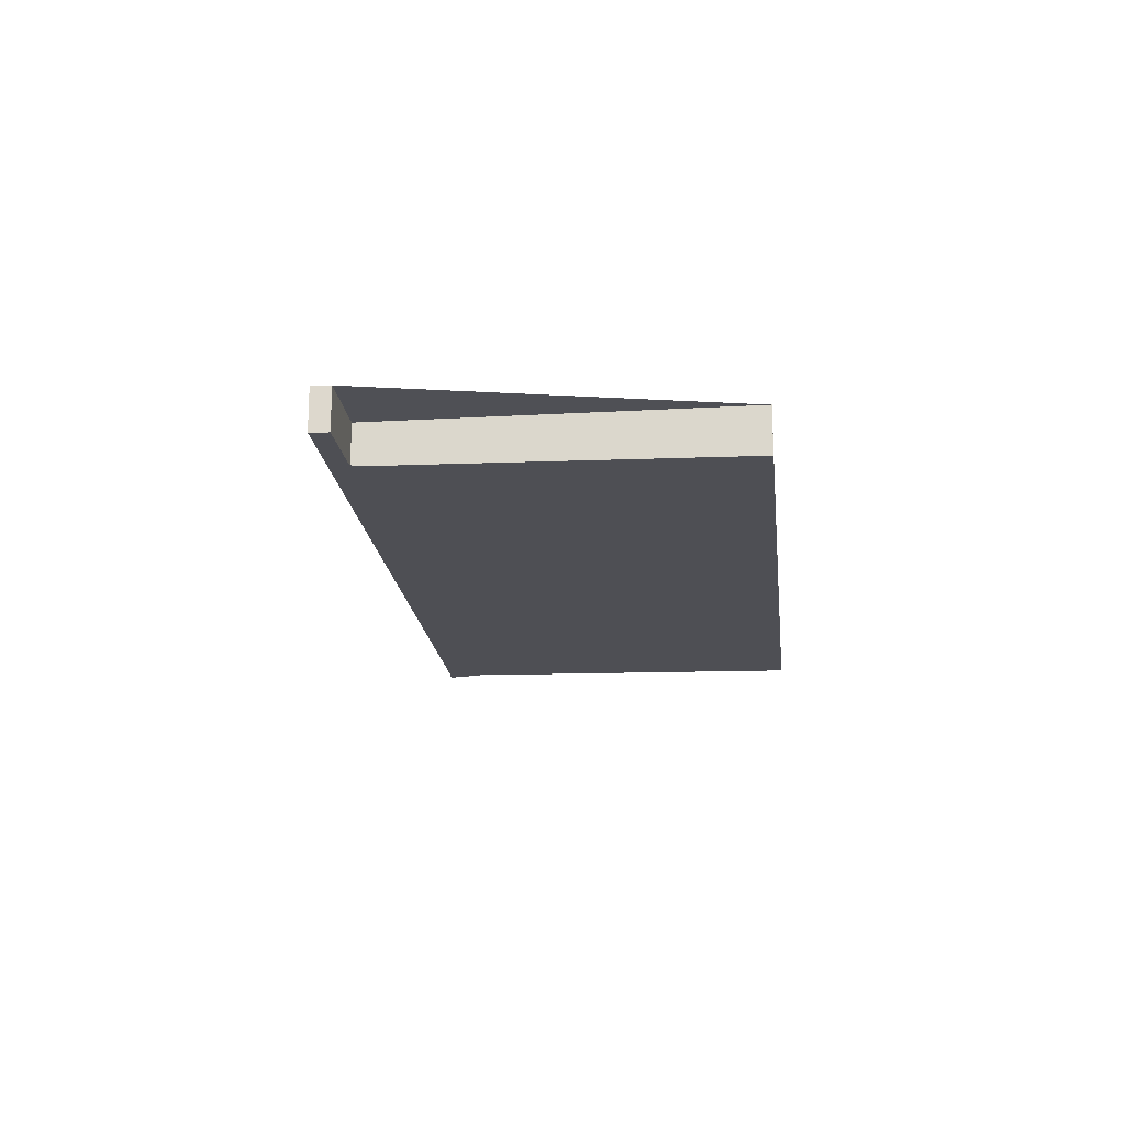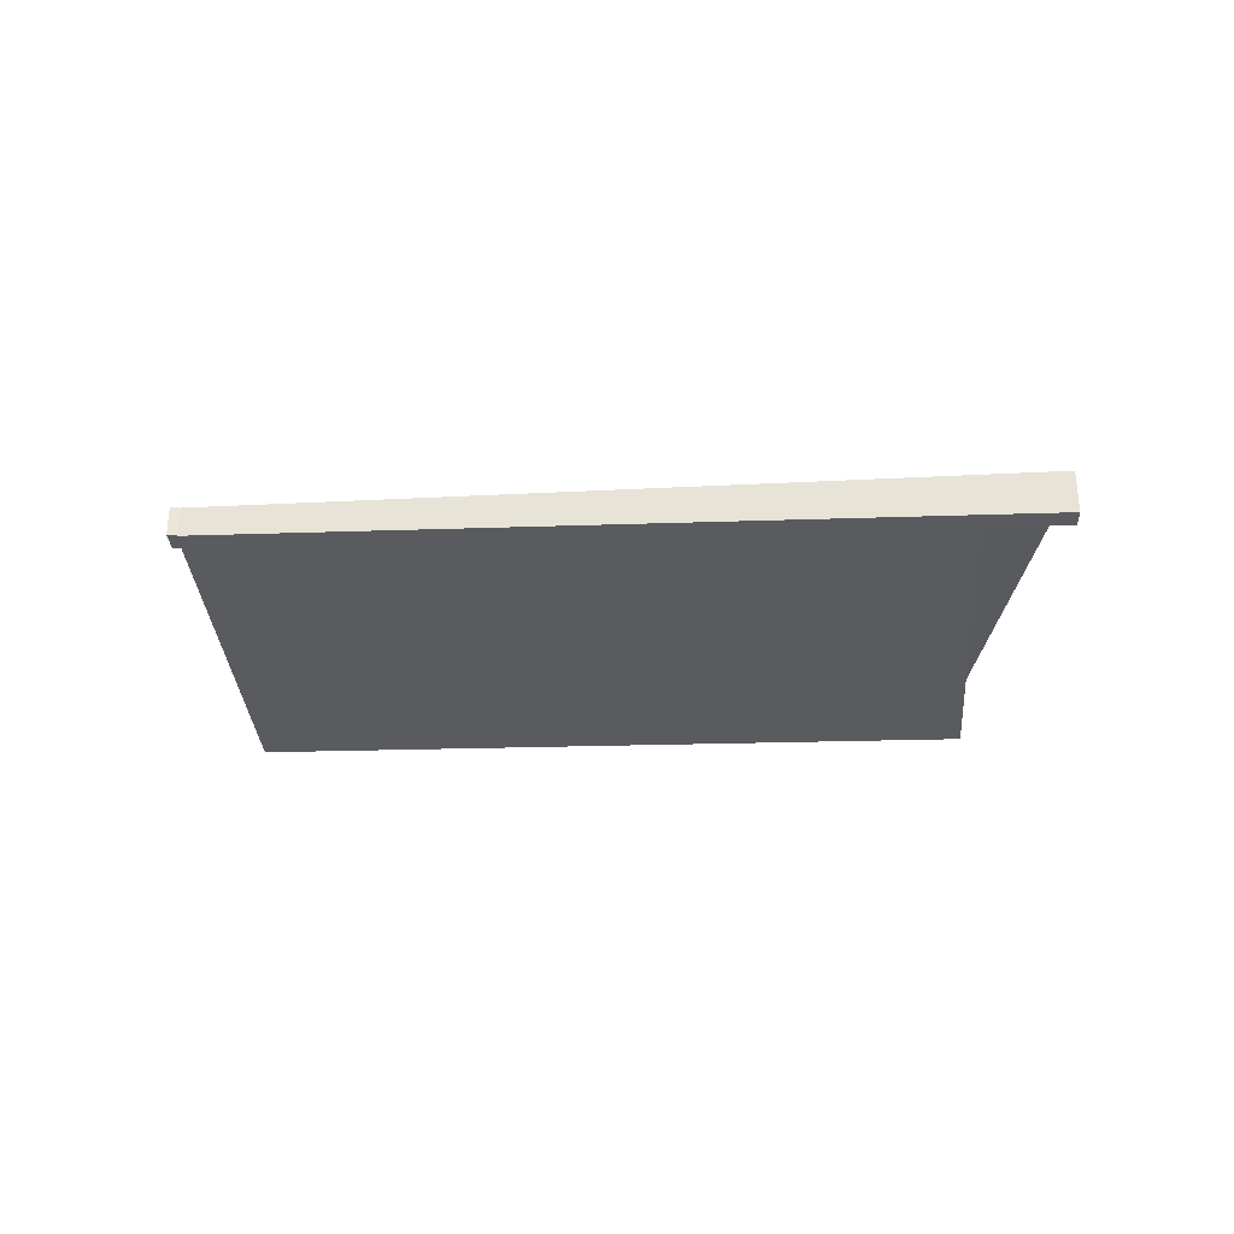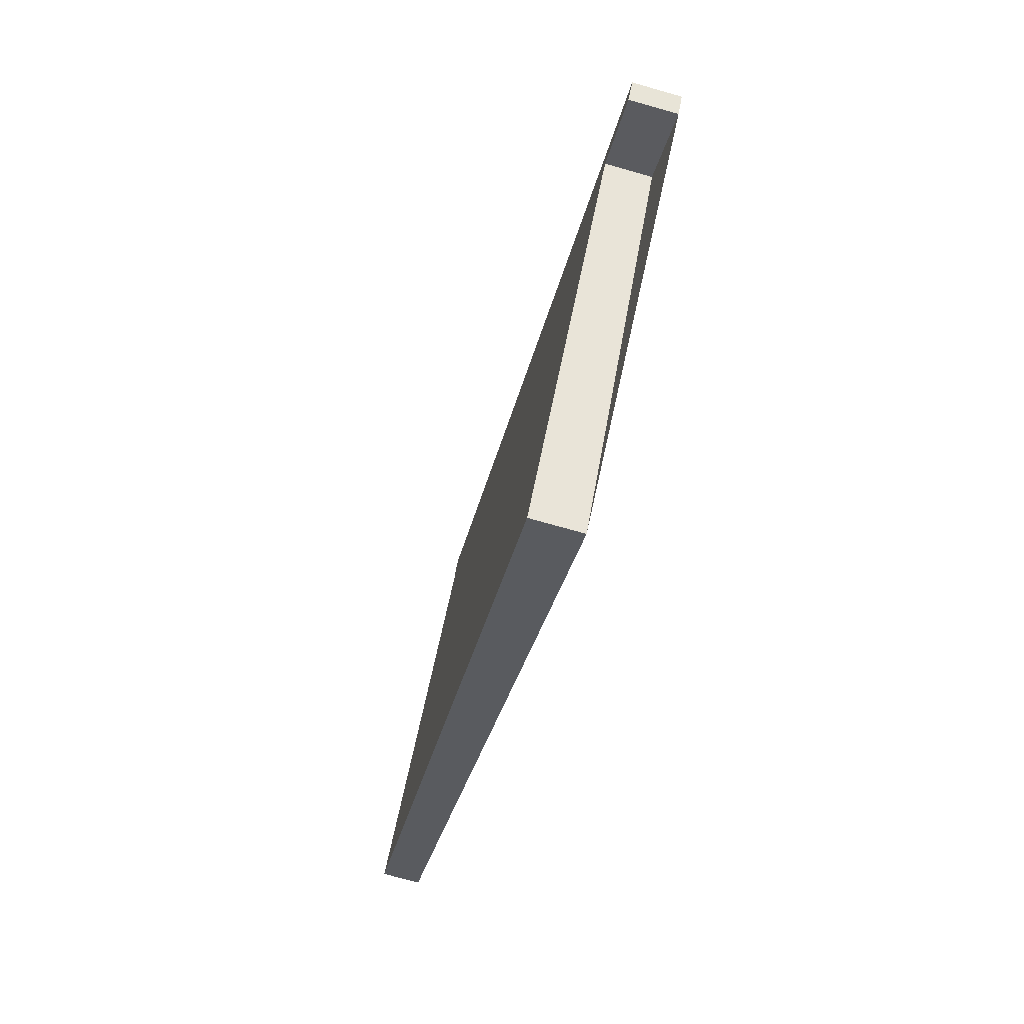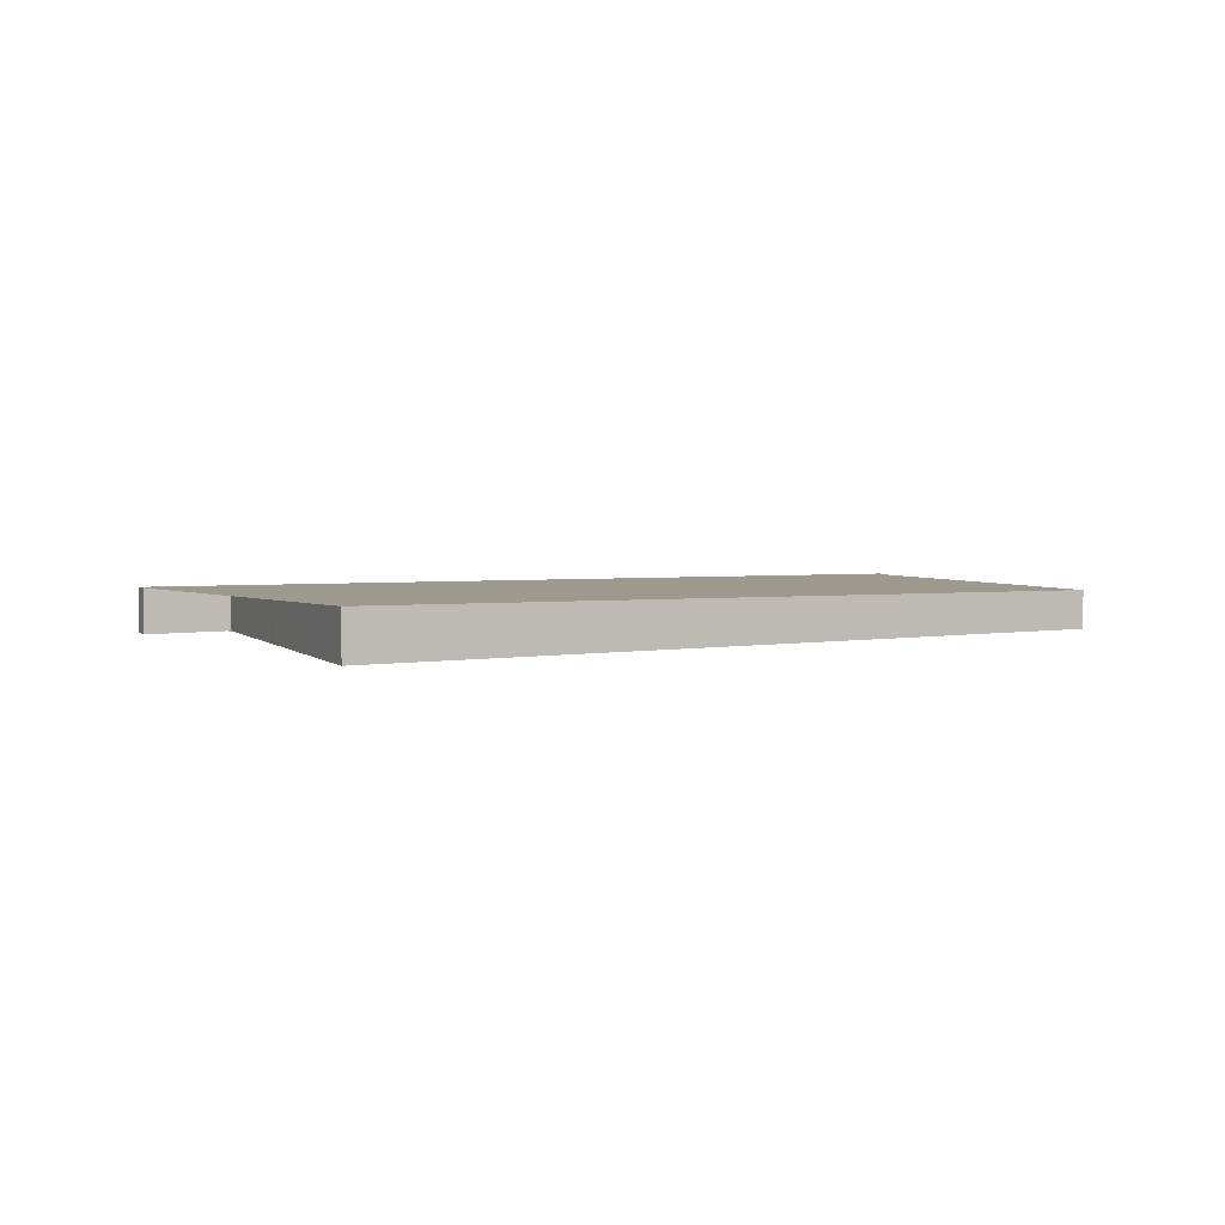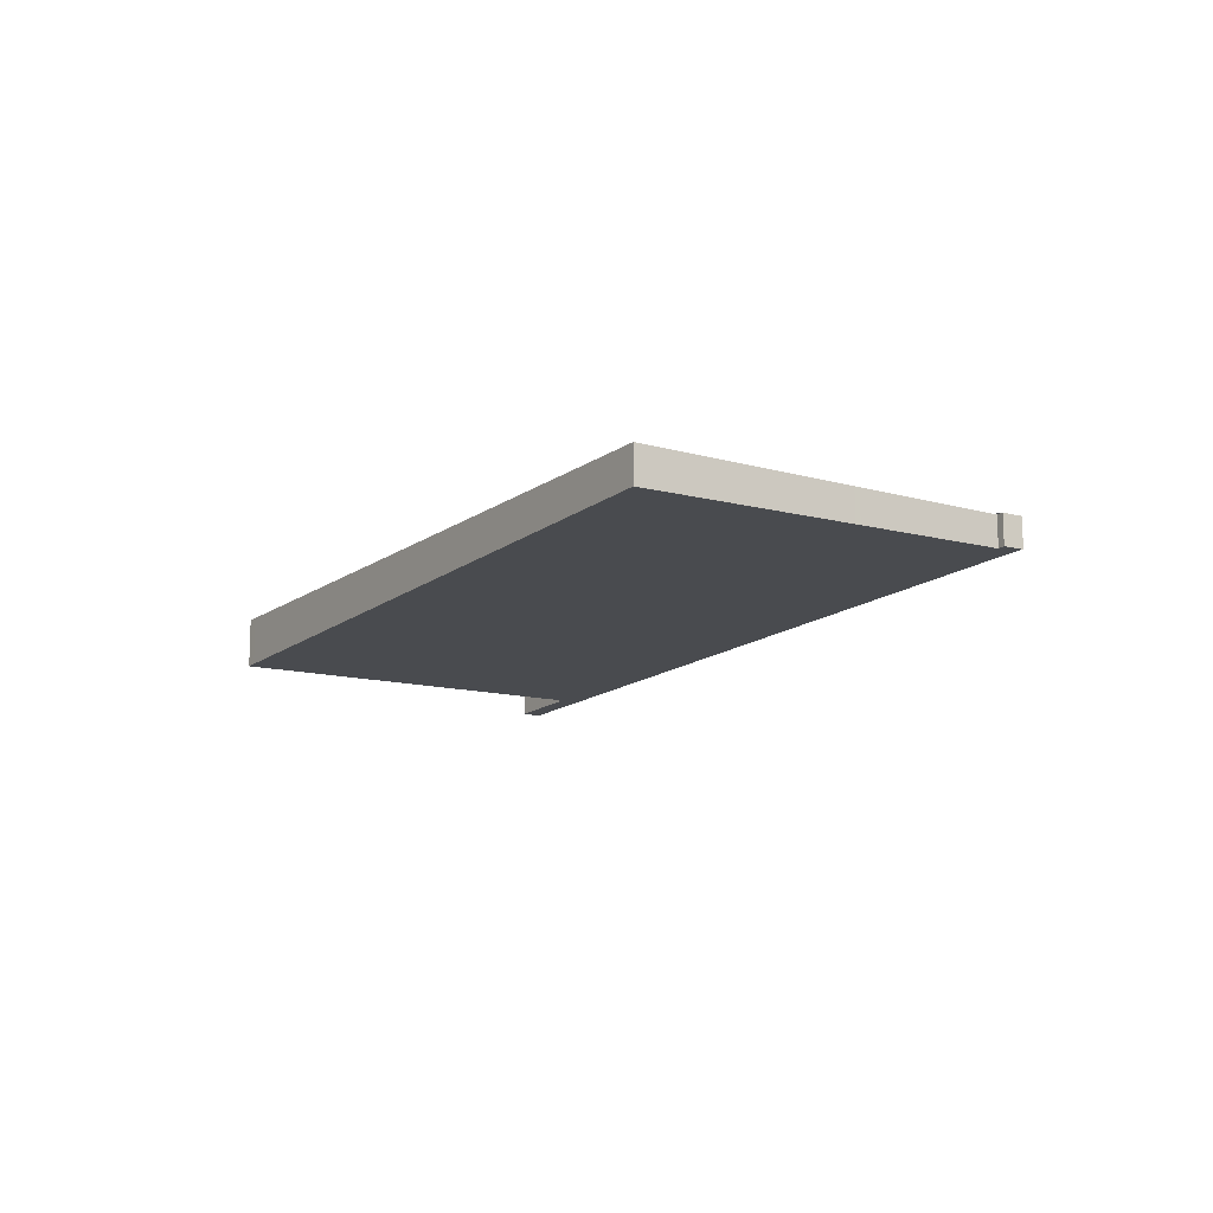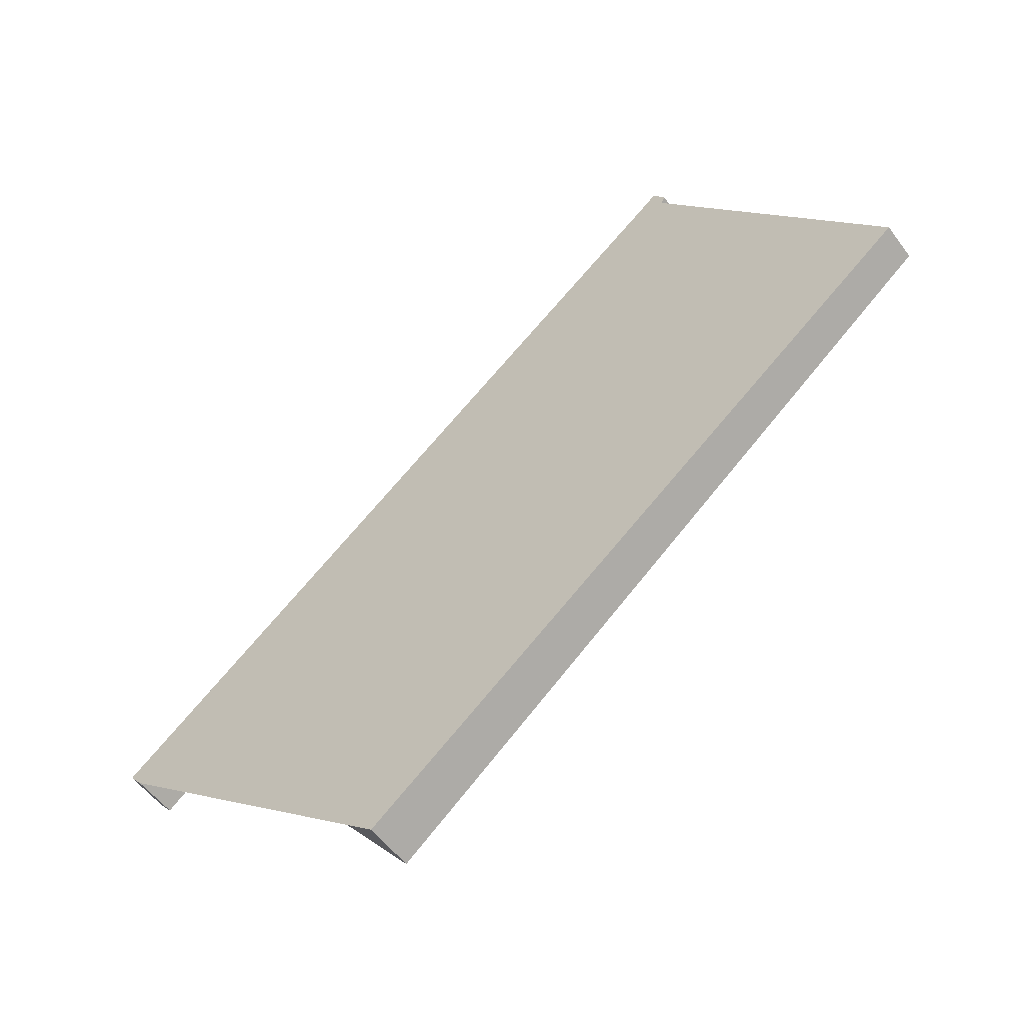
<metadata>
{"format":"obj","ext":"obj","renderer":"f3d","projection":"perspective","resolution":1024,"background":"white","views":[{"elev":-19.3,"azim":-46.3,"up":"+Z"},{"elev":-31.4,"azim":-138.2,"up":"+Z"},{"elev":-70.5,"azim":-106.0,"up":"+Y"},{"elev":3.3,"azim":14.8,"up":"+Z"},{"elev":-13.8,"azim":94.7,"up":"+Z"},{"elev":-54.4,"azim":35.8,"up":"+Y"}]}
</metadata>
<code>
v -2306 -316.2 -0.5169
v -2314 -322.4 -0.6927
v -2318 -318.1 -0.61
v -2319 -318.8 -0.6304
v -2319 -318.6 -0.6262
v -2310 -311.7 -0.4299
v -2310 -311.6 -0.4274
v -2310 -311.8 -0.4323
v -2310 -311.9 -0.4341
v -2318 -318.2 -0.6112
v -2310 -311.9 -0.4354
v -2310 -312 -0.437
v -2310 -311.7 -0.4314
v -2306 -316.2 -0.5185
v -2313 -314.7 -0.5137
v -2313 -314.4 -0.5081
v -2310 -318.9 -0.5952
v -2312 -316.4 -0.5457
v -2316 -319.8 -0.6432
v -2308 -313.7 -0.469
v -2315 -321.7 -0.68
v -2310 -318.3 -0.5825
v -2307 -315.6 -0.5058
v -2308 -313.6 -0.4674
v -2307 -315.5 -0.5041
v -2309 -313.1 -0.4584
v -2309 -313 -0.4567
v -2312 -315.8 -0.5351
v -2317 -319.3 -0.6326
v -2314 -315.5 -0.5349
v -2314 -315.2 -0.5293
v -2313 -317.1 -0.5669
v -2313 -316.6 -0.5563
v -2311 -319.7 -0.6164
v -2311 -319 -0.6037
v -2316 -319.7 -0.6403
v -2317 -319.2 -0.6297
v -2314 -322.3 -0.6899
v -2315 -321.6 -0.6771
v -2318 -318.1 -0.6084
v -2318 -317.8 -0.6027
v -2313 -317.3 -0.5696
v -2312 -316.5 -0.5484
v -2308 -313.8 -0.4717
v -2316 -319.9 -0.6431
v -2316 -320 -0.646
v -2308 -313.7 -0.4701
v -2312 -318.4 -0.5911
v -2311 -317.6 -0.5699
v -2307 -314.9 -0.4932
v -2315 -321 -0.6645
v -2315 -321.1 -0.6674
v -2307 -314.8 -0.4915
v -2311 -317.9 -0.5755
v -2312 -318.7 -0.5967
v -2307 -315.2 -0.4989
v -2315 -321.3 -0.6701
v -2315 -321.4 -0.673
v -2307 -315.1 -0.4972
v -2312 -313.7 -0.4847
v -2312 -313.4 -0.4791
v -2311 -315.3 -0.5167
v -2311 -314.8 -0.506
v -2309 -317.9 -0.5662
v -2309 -317.2 -0.5534
v -2309 -316.9 -0.5465
v -2310 -316.6 -0.5408
v -2311 -315.5 -0.5194
v -2313 -317.2 -0.5682
v -2312 -316.4 -0.547
v -2311 -315.4 -0.5179
v -2308 -313.7 -0.4703
v -2316 -319.8 -0.6416
v -2316 -319.9 -0.6445
v -2308 -313.7 -0.4686
v -2314 -316.1 -0.547
v -2317 -318.7 -0.6204
v -2317 -318.8 -0.6233
v -2311 -314.3 -0.4968
v -2313 -315.3 -0.5259
v -2309 -312.6 -0.4476
v -2309 -312.6 -0.4492
v -2314 -316.2 -0.5486
v -2317 -318.8 -0.622
v -2317 -318.9 -0.6249
v -2311 -314.4 -0.4984
v -2313 -315.4 -0.5274
v -2309 -312.7 -0.4491
v -2309 -312.7 -0.4508
v -2312 -313.5 -0.4791
v -2312 -313.2 -0.4735
v -2310 -315.1 -0.5111
v -2311 -314.6 -0.5005
v -2308 -317.7 -0.5606
v -2309 -317 -0.5479
v -2309 -316.7 -0.5409
v -2309 -316.4 -0.5353
v -2310 -315.3 -0.5138
v -2310 -315.2 -0.5124
v -2311 -314.2 -0.4928
v -2311 -314.1 -0.4913
v -2312 -314.1 -0.4954
v -2313 -313.8 -0.4898
v -2311 -315.7 -0.5274
v -2312 -315.2 -0.5168
v -2309 -318.3 -0.5769
v -2310 -317.6 -0.5642
v -2310 -317.3 -0.5572
v -2310 -317 -0.5516
v -2311 -315.9 -0.5302
v -2311 -315.8 -0.5287
v -2312 -314.7 -0.5076
v -2312 -314.8 -0.5091
v -2318 -318.3 -0.6145
v -2318 -318 -0.6101
v -2310 -318.3 -0.5836
v -2311 -319.1 -0.6048
v -2307 -315.6 -0.507
v -2309 -317.1 -0.549
v -2315 -321.7 -0.6782
v -2315 -321.8 -0.6811
v -2309 -317.3 -0.5546
v -2310 -317.7 -0.5653
v -2307 -315.6 -0.5053
v -2306 -316.2 -0.5185
v -2306 -316.2 -0.5169
v -2306 -316.2 0
v -2306 -316.2 0
v -2315 -321.8 -0.6811
v -2314 -322.4 -0.6927
v -2314 -322.4 -1.11e-16
v -2315 -321.8 0
v -2318 -318.3 -0.6145
v -2318 -318.1 -0.61
v -2318 -318.1 0
v -2318 -318.3 0
v -2319 -318.6 -0.6262
v -2319 -318.8 -0.6304
v -2319 -318.8 1.11e-16
v -2319 -318.6 0
v -2318 -318 -0.6101
v -2319 -318.6 -0.6262
v -2319 -318.6 0
v -2318 -318 0
v -2310 -311.6 -0.4274
v -2310 -311.7 -0.4299
v -2310 -311.7 0
v -2310 -311.6 0
v -2310 -311.8 -0.4323
v -2310 -311.6 -0.4274
v -2310 -311.6 0
v -2310 -311.8 0
v -2310 -311.9 -0.4341
v -2310 -311.8 -0.4323
v -2310 -311.8 0
v -2310 -311.9 0
v -2310 -311.9 -0.4354
v -2310 -311.9 -0.4341
v -2310 -311.9 0
v -2310 -311.9 0
v -2318 -318.1 -0.61
v -2318 -318.2 -0.6112
v -2318 -318.2 0
v -2318 -318.1 0
v -2309 -312.6 -0.4476
v -2310 -311.9 -0.4354
v -2310 -311.9 0
v -2309 -312.6 -5.551e-17
v -2310 -311.7 -0.4299
v -2310 -311.7 -0.4314
v -2310 -311.7 0
v -2310 -311.7 0
v -2308 -317.7 -0.5606
v -2306 -316.2 -0.5185
v -2306 -316.2 0
v -2308 -317.7 0
v -2313 -313.8 -0.4898
v -2313 -314.4 -0.5081
v -2313 -314.4 0
v -2313 -313.8 0
v -2311 -319.7 -0.6164
v -2310 -318.9 -0.5952
v -2310 -318.9 0
v -2311 -319.7 0
v -2317 -319.3 -0.6326
v -2316 -319.8 -0.6432
v -2316 -319.8 0
v -2317 -319.3 0
v -2315 -321.4 -0.673
v -2315 -321.7 -0.68
v -2315 -321.7 0
v -2315 -321.4 0
v -2308 -313.7 -0.4686
v -2308 -313.6 -0.4674
v -2308 -313.6 0
v -2308 -313.7 0
v -2307 -315.6 -0.5053
v -2307 -315.5 -0.5041
v -2307 -315.5 0
v -2307 -315.6 1.11e-16
v -2308 -313.6 -0.4674
v -2309 -313 -0.4567
v -2309 -313 5.551e-17
v -2308 -313.6 0
v -2317 -318.9 -0.6249
v -2317 -319.3 -0.6326
v -2317 -319.3 0
v -2317 -318.9 -1.11e-16
v -2313 -314.4 -0.5081
v -2314 -315.2 -0.5293
v -2314 -315.2 0
v -2313 -314.4 0
v -2314 -322.3 -0.6899
v -2311 -319.7 -0.6164
v -2311 -319.7 0
v -2314 -322.3 -1.11e-16
v -2314 -322.4 -0.6927
v -2314 -322.3 -0.6899
v -2314 -322.3 -1.11e-16
v -2314 -322.4 -1.11e-16
v -2314 -315.2 -0.5293
v -2318 -317.8 -0.6027
v -2318 -317.8 0
v -2314 -315.2 0
v -2316 -319.9 -0.6445
v -2316 -320 -0.646
v -2316 -320 0
v -2316 -319.9 1.11e-16
v -2307 -314.8 -0.4915
v -2308 -313.7 -0.4701
v -2308 -313.7 5.551e-17
v -2307 -314.8 0
v -2316 -320 -0.646
v -2315 -321.1 -0.6674
v -2315 -321.1 0
v -2316 -320 0
v -2307 -315.1 -0.4972
v -2307 -314.8 -0.4915
v -2307 -314.8 0
v -2307 -315.1 5.551e-17
v -2315 -321.1 -0.6674
v -2315 -321.4 -0.673
v -2315 -321.4 0
v -2315 -321.1 0
v -2307 -315.5 -0.5041
v -2307 -315.1 -0.4972
v -2307 -315.1 5.551e-17
v -2307 -315.5 0
v -2312 -313.2 -0.4735
v -2312 -313.4 -0.4791
v -2312 -313.4 5.551e-17
v -2312 -313.2 -5.551e-17
v -2309 -318.3 -0.5769
v -2309 -317.9 -0.5662
v -2309 -317.9 1.11e-16
v -2309 -318.3 0
v -2316 -319.8 -0.6432
v -2316 -319.9 -0.6445
v -2316 -319.9 1.11e-16
v -2316 -319.8 0
v -2308 -313.7 -0.4701
v -2308 -313.7 -0.4686
v -2308 -313.7 0
v -2308 -313.7 5.551e-17
v -2318 -318.2 -0.6112
v -2317 -318.8 -0.6233
v -2317 -318.8 0
v -2318 -318.2 0
v -2309 -312.7 -0.4491
v -2309 -312.6 -0.4476
v -2309 -312.6 -5.551e-17
v -2309 -312.7 0
v -2317 -318.8 -0.6233
v -2317 -318.9 -0.6249
v -2317 -318.9 -1.11e-16
v -2317 -318.8 0
v -2309 -313 -0.4567
v -2309 -312.7 -0.4491
v -2309 -312.7 0
v -2309 -313 5.551e-17
v -2310 -311.7 -0.4314
v -2312 -313.2 -0.4735
v -2312 -313.2 -5.551e-17
v -2310 -311.7 0
v -2309 -317.9 -0.5662
v -2308 -317.7 -0.5606
v -2308 -317.7 0
v -2309 -317.9 1.11e-16
v -2312 -313.4 -0.4791
v -2313 -313.8 -0.4898
v -2313 -313.8 0
v -2312 -313.4 5.551e-17
v -2310 -318.9 -0.5952
v -2309 -318.3 -0.5769
v -2309 -318.3 0
v -2310 -318.9 0
v -2319 -318.8 -0.6304
v -2318 -318.3 -0.6145
v -2318 -318.3 0
v -2319 -318.8 1.11e-16
v -2318 -317.8 -0.6027
v -2318 -318 -0.6101
v -2318 -318 0
v -2318 -317.8 0
v -2315 -321.7 -0.68
v -2315 -321.8 -0.6811
v -2315 -321.8 0
v -2315 -321.7 0
v -2306 -316.2 -0.5169
v -2307 -315.6 -0.5053
v -2307 -315.6 1.11e-16
v -2306 -316.2 0
v -2306 -316.2 0
v -2314 -322.4 0
v -2318 -318.1 0
v -2319 -318.8 0
v -2319 -318.6 0
v -2310 -311.7 0
v -2310 -311.6 0
v -2310 -311.8 0
v -2310 -311.9 0
f 27 24 20 26
f 13 6 7 8 9 11 12
f 91 13 12 90
f 93 26 20 92
f 31 16 15 30
f 33 28 18 32
f 117 35 22 116
f 119 95 23 118
f 55 48 49 54
f 97 50 56 96
f 118 23 25 124
f 56 50 53 59
f 82 12 11 81
f 90 12 82 101
f 76 30 15 80
f 41 31 30 40
f 37 33 32 36
f 120 39 35 117
f 57 51 48 55
f 77 40 30 76
f 36 19 29 37
f 121 21 39 120
f 58 52 51 57
f 78 10 40 77
f 115 41 40 10 3 114
f 70 43 42 69
f 99 72 44 98
f 69 42 45 73
f 73 45 46 74
f 75 47 44 72
f 48 42 43 49
f 98 44 50 97
f 51 45 42 48
f 52 46 45 51
f 50 44 47 53
f 54 22 35 55
f 96 56 23 95
f 55 35 39 57
f 57 39 21 58
f 59 25 23 56
f 103 61 60 102
f 105 63 62 104
f 123 107 65 122
f 109 67 66 108
f 111 71 68 110
f 110 68 67 109
f 108 66 65 107
f 102 60 79 112
f 69 32 18 70
f 92 20 72 99
f 73 36 32 69
f 74 19 36 73
f 72 20 24 75
f 104 62 71 111
f 84 77 76 83
f 85 78 77 84
f 112 79 86 113
f 89 82 81 88
f 101 82 89 100
f 83 76 80 87
f 83 33 37 84
f 84 37 29 85
f 113 86 63 105
f 88 27 26 89
f 100 89 26 93
f 87 28 33 83
f 90 60 61 91
f 92 62 63 93
f 122 65 95 119
f 96 66 67 97
f 98 68 71 99
f 97 67 68 98
f 95 65 66 96
f 99 71 62 92
f 100 86 79 101
f 101 79 60 90
f 93 63 86 100
f 102 15 16 103
f 104 18 28 105
f 116 22 107 123
f 108 54 49 109
f 110 43 70 111
f 109 49 43 110
f 107 22 54 108
f 112 80 15 102
f 111 70 18 104
f 113 87 80 112
f 105 28 87 113
f 114 4 5 115
f 116 17 34 117
f 118 14 94 119
f 117 34 38 120
f 120 38 2 121
f 122 64 106 123
f 124 1 14 118
f 119 94 64 122
f 123 106 17 116
f 126 127 128 125
f 130 131 132 129
f 134 135 136 133
f 138 139 140 137
f 142 143 144 141
f 146 147 148 145
f 150 151 152 149
f 154 155 156 153
f 158 159 160 157
f 162 163 164 161
f 166 167 168 165
f 170 171 172 169
f 174 175 176 173
f 178 179 180 177
f 182 183 184 181
f 186 187 188 185
f 190 191 192 189
f 194 195 196 193
f 198 199 200 197
f 202 203 204 201
f 206 207 208 205
f 210 211 212 209
f 214 215 216 213
f 218 219 220 217
f 222 223 224 221
f 226 227 228 225
f 230 231 232 229
f 234 235 236 233
f 238 239 240 237
f 242 243 244 241
f 246 247 248 245
f 250 251 252 249
f 254 255 256 253
f 258 259 260 257
f 262 263 264 261
f 266 267 268 265
f 270 271 272 269
f 274 275 276 273
f 278 279 280 277
f 282 283 284 281
f 286 287 288 285
f 290 291 292 289
f 294 295 296 293
f 298 299 300 297
f 302 303 304 301
f 306 307 308 305
f 310 311 312 309
f 314 315 316 317 318 319 320 321 313

</code>
